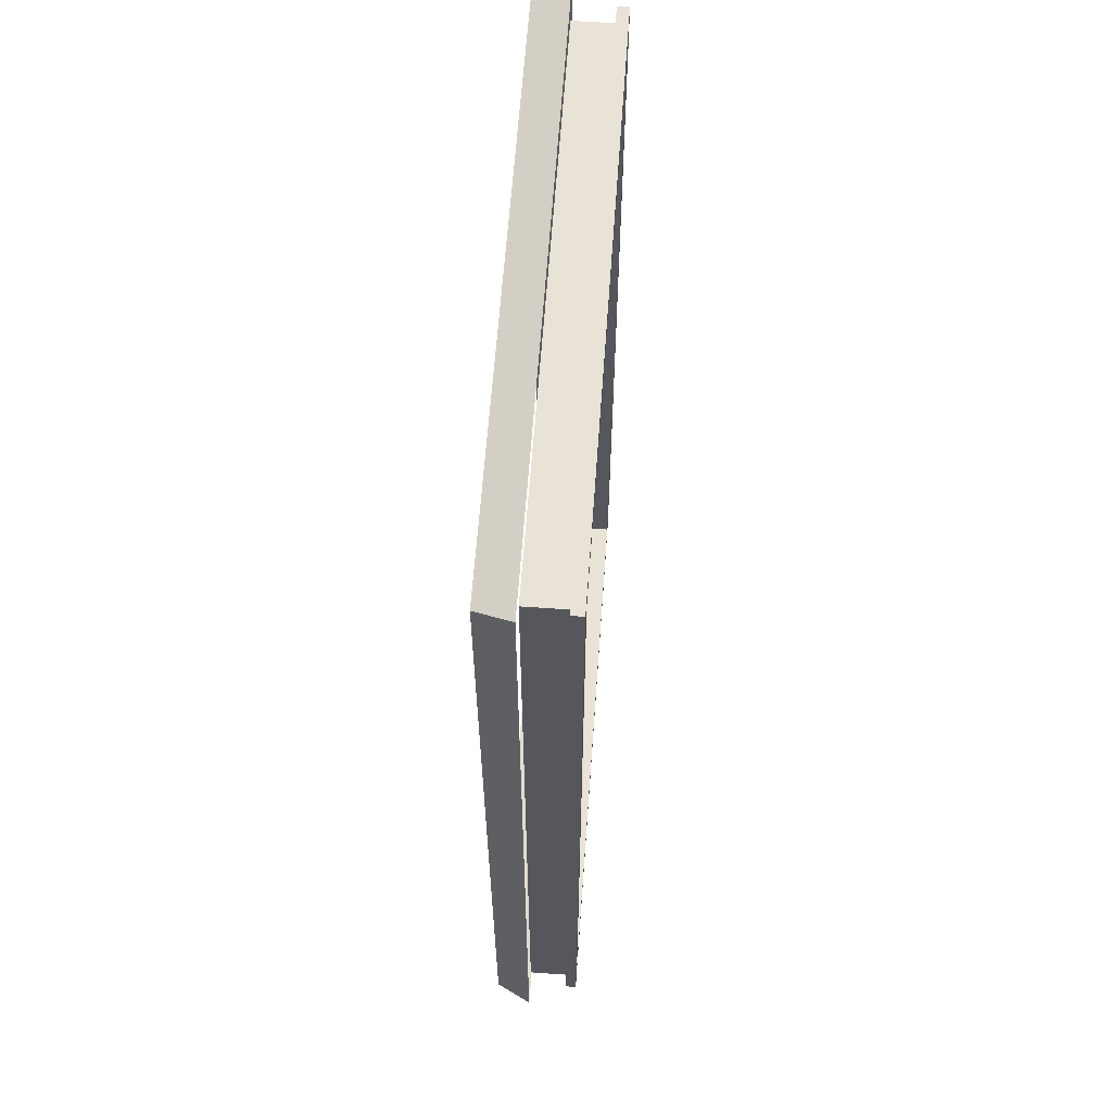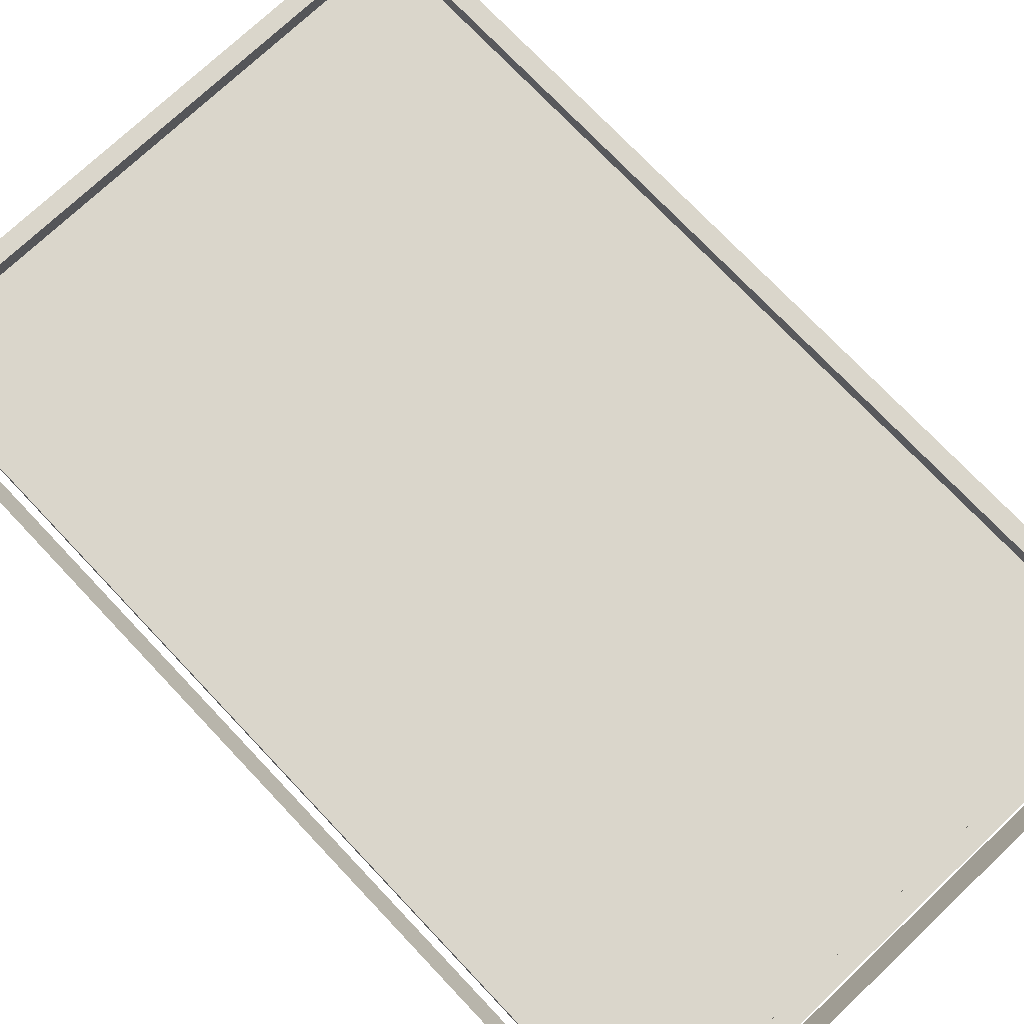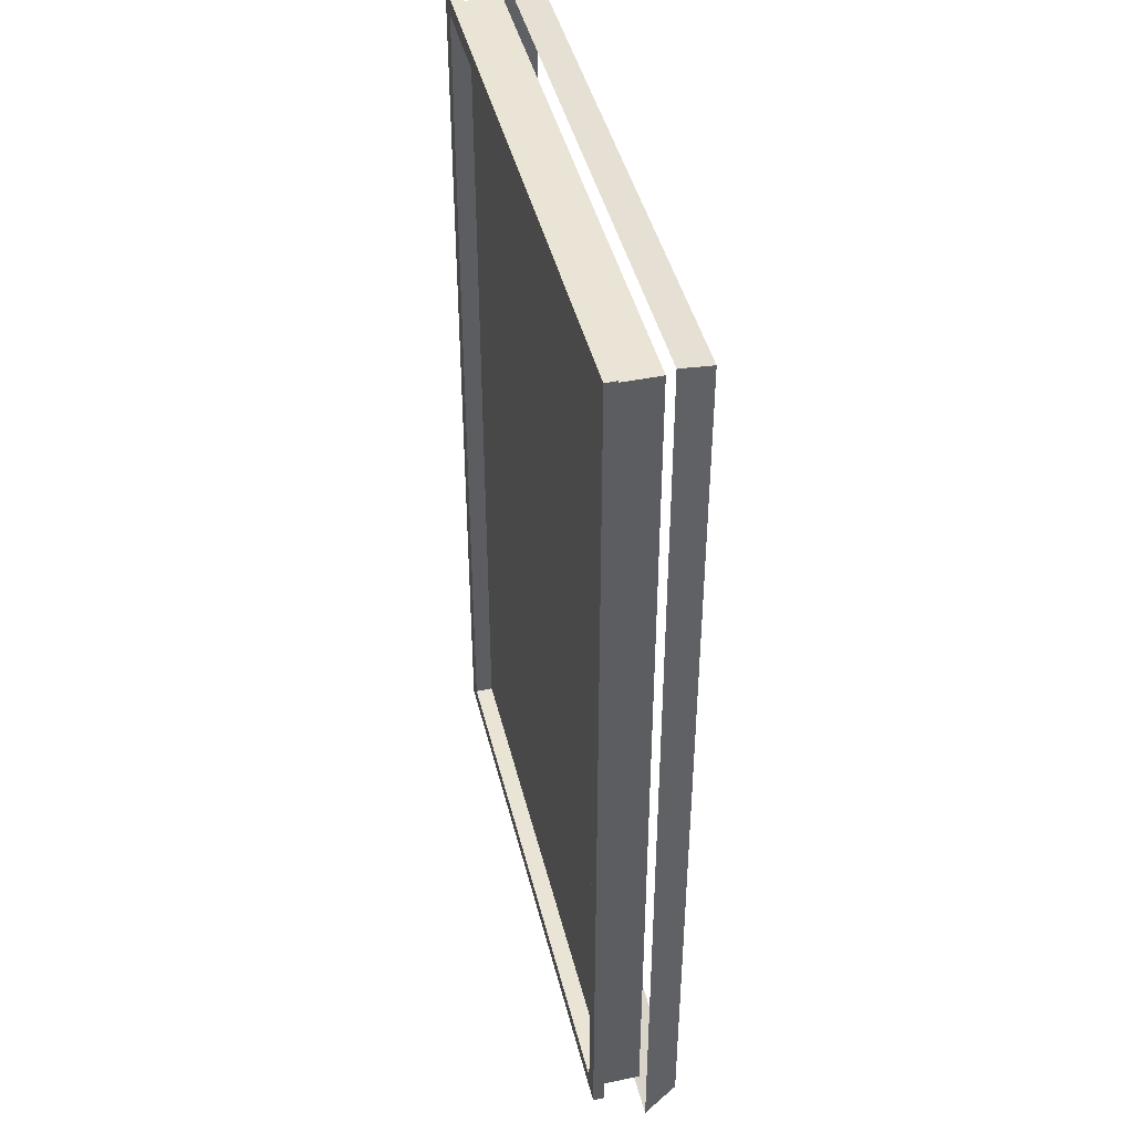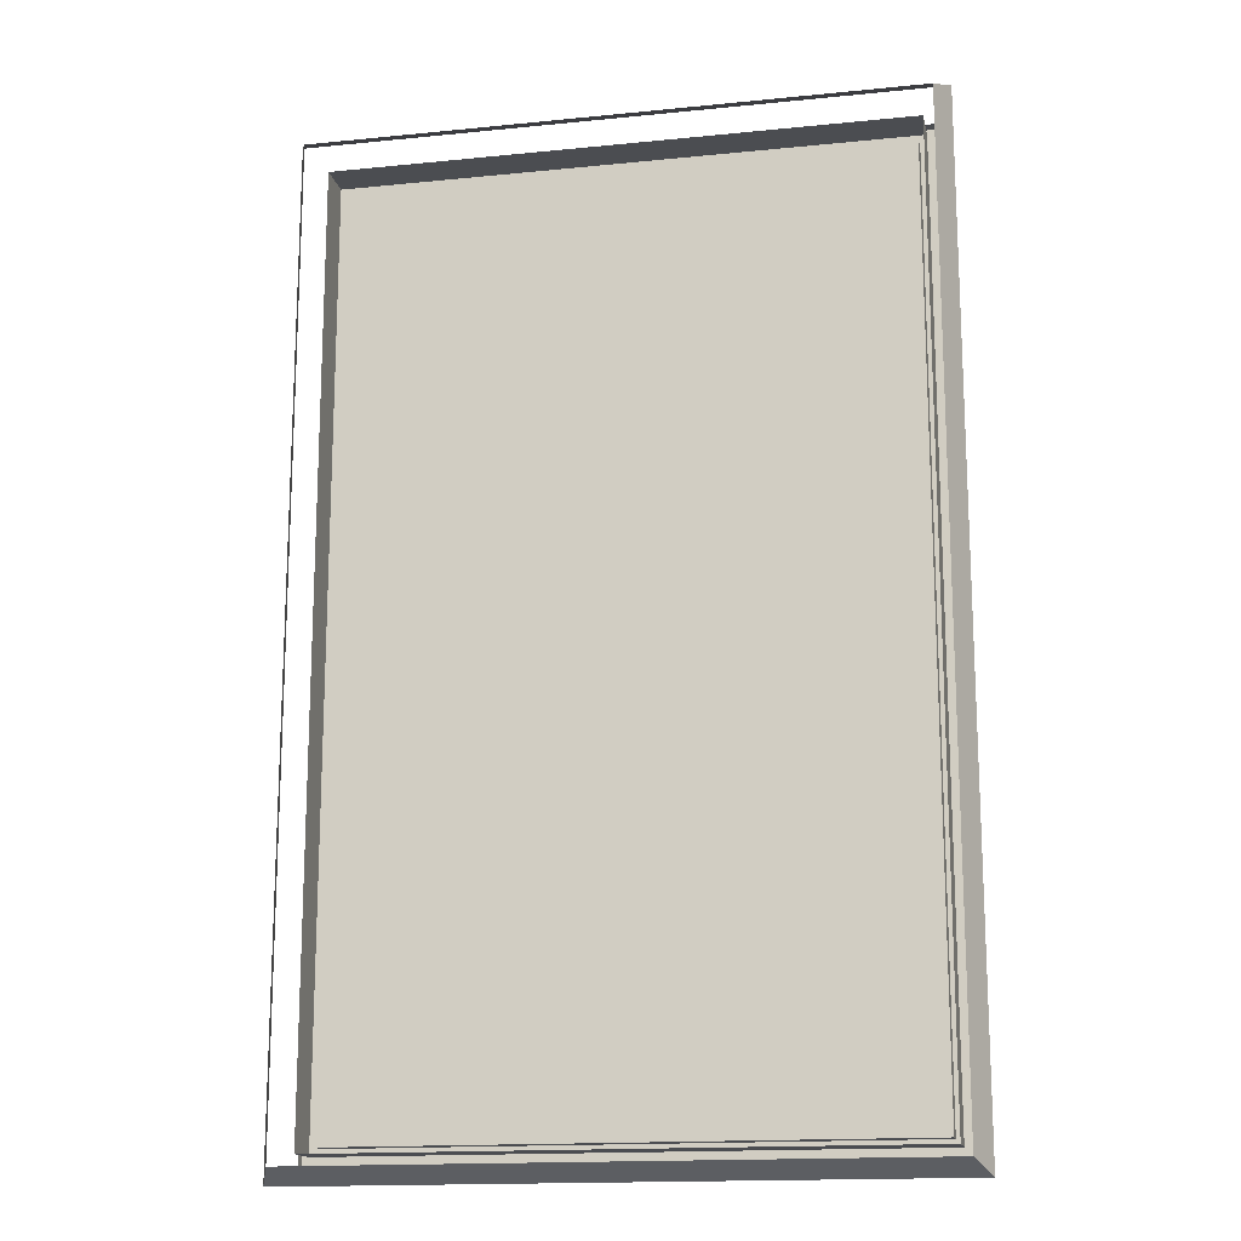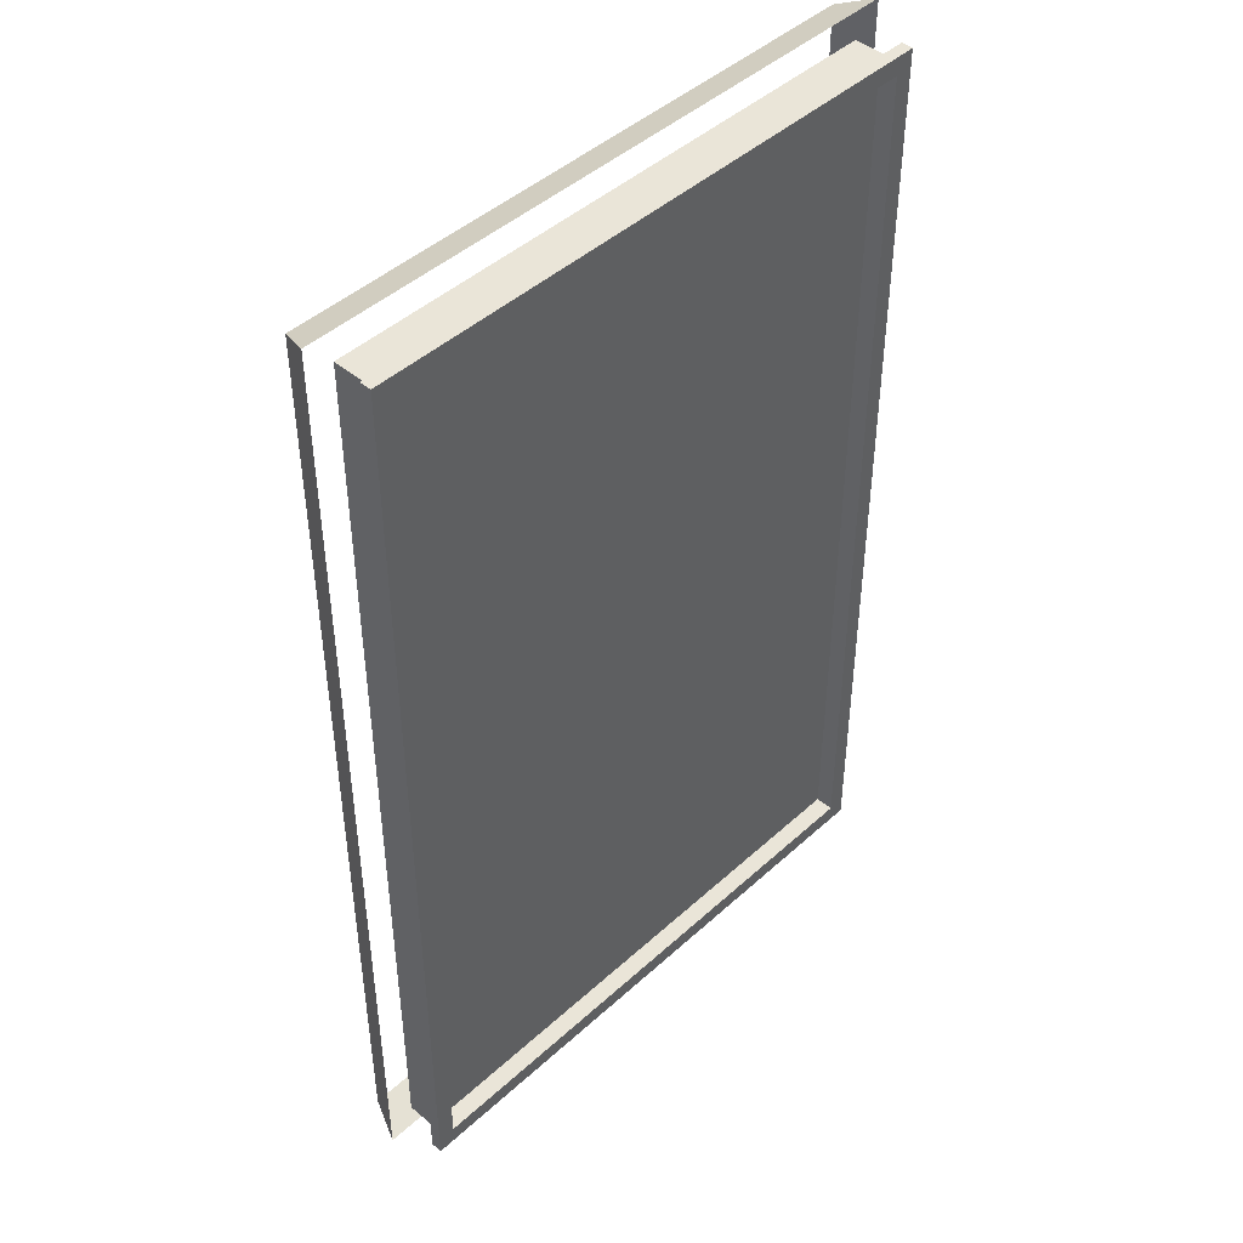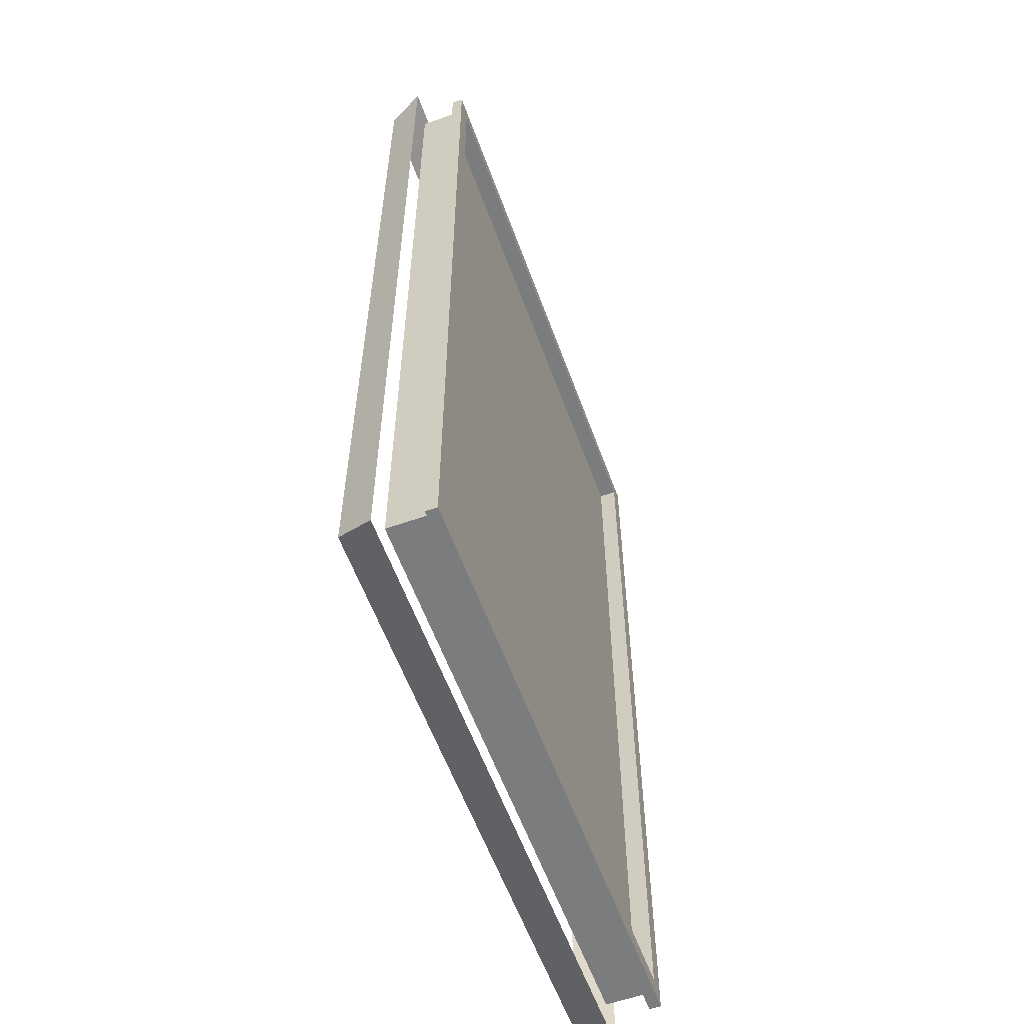
<metadata>
{"format":"obj","ext":"obj","renderer":"f3d","projection":"perspective","resolution":1024,"background":"white","views":[{"elev":62.5,"azim":94.1,"up":"+Z"},{"elev":73.9,"azim":136.6,"up":"+Y"},{"elev":43.8,"azim":-103.6,"up":"+Z"},{"elev":-16.0,"azim":11.8,"up":"+Z"},{"elev":45.3,"azim":133.7,"up":"+Z"},{"elev":-58.7,"azim":110.0,"up":"+Z"}]}
</metadata>
<code>
o polySurface139.002
v -91 14.5 -133.9
v -91 14.5 -116.3
v -80.02 14.5 -116.3
v -80.02 14.5 -133.9
v -91.27 15.15 -134.2
v -91.27 15.15 -116.1
v -79.76 15.15 -116.1
v -79.76 15.15 -134.2
v -90.77 15.15 -133.7
v -90.77 15.15 -116.6
v -80.25 15.15 -116.6
v -80.25 15.15 -133.7
v -90.77 15.88 -133.7
v -90.77 15.88 -116.6
v -80.25 15.88 -116.6
v -80.25 15.88 -133.7
v -90.96 15.88 -133.8
v -90.96 15.88 -116.4
v -80.06 15.88 -116.4
v -80.06 15.88 -133.8
v -90.96 16.1 -133.8
v -90.96 16.1 -116.4
v -80.06 16.1 -116.4
v -80.06 16.1 -133.8
v -90.63 16.1 -133.5
v -90.63 16.1 -116.7
v -80.39 16.1 -116.7
v -80.39 16.1 -133.5
v -90.63 15.76 -133.5
v -90.63 15.76 -116.7
v -80.39 15.76 -116.7
v -80.39 15.76 -133.5
f 29 30 31 32
f 1 2 6 5
f 2 3 7 6
f 3 4 8 7
f 4 1 5 8
f 9 10 14 13
f 10 11 15 14
f 11 12 16 15
f 12 9 13 16
f 17 18 22 21
f 18 19 23 22
f 19 20 24 23
f 20 17 21 24
f 21 22 26 25
f 22 23 27 26
f 23 24 28 27
f 24 21 25 28
f 25 26 30 29
f 26 27 31 30
f 27 28 32 31
f 28 25 29 32

</code>
